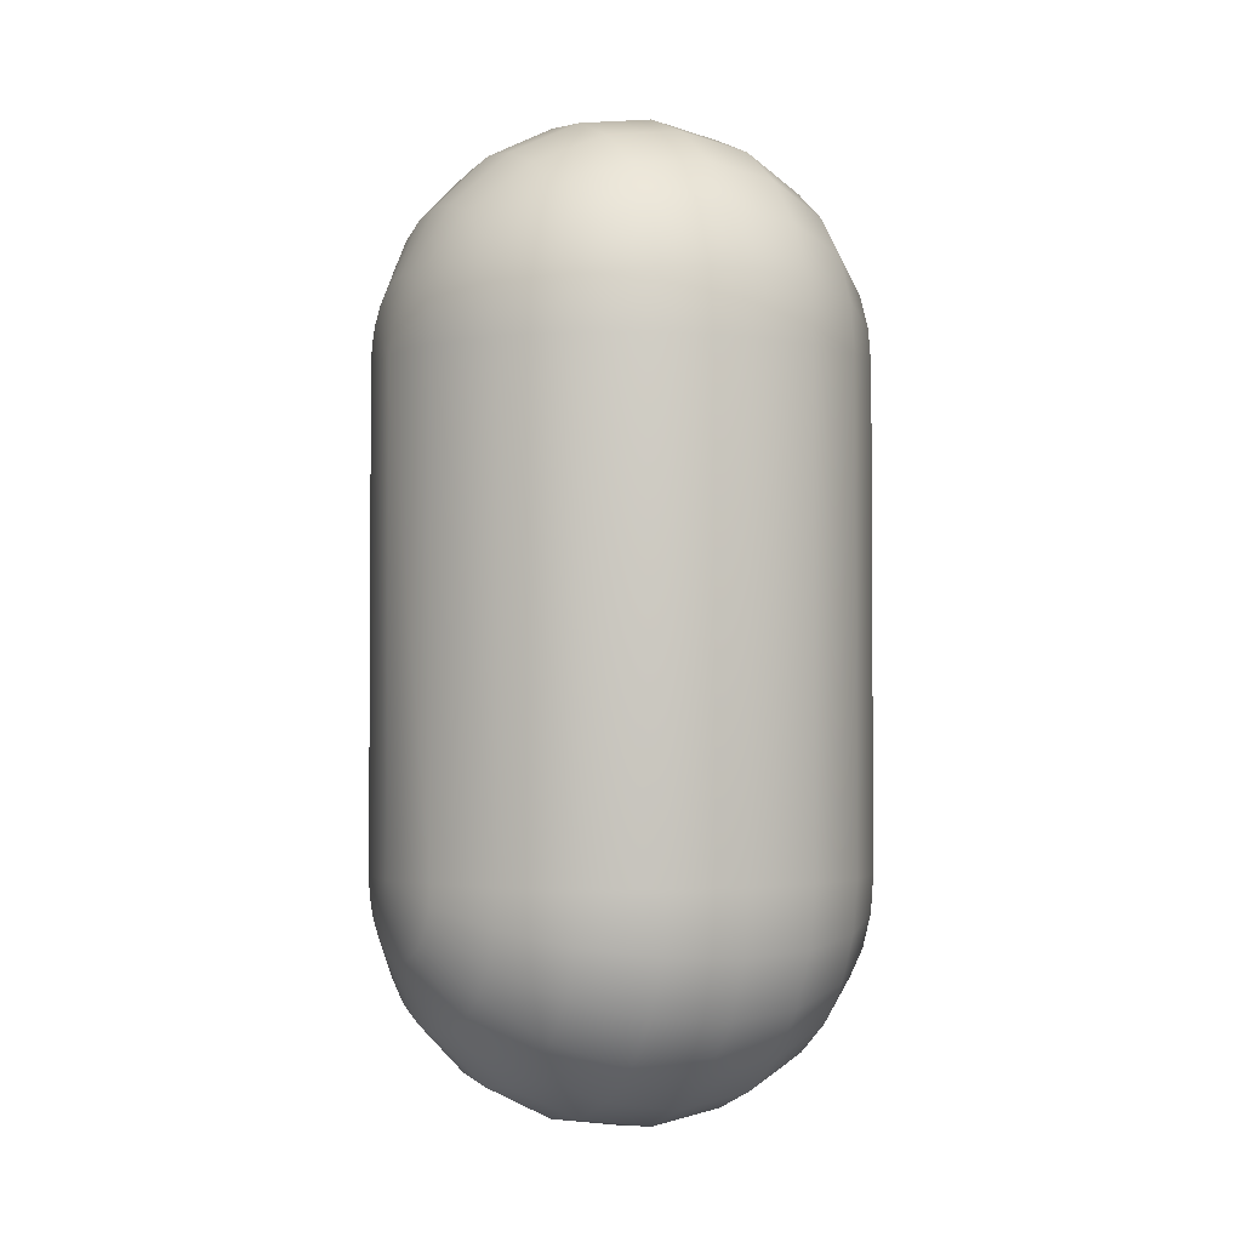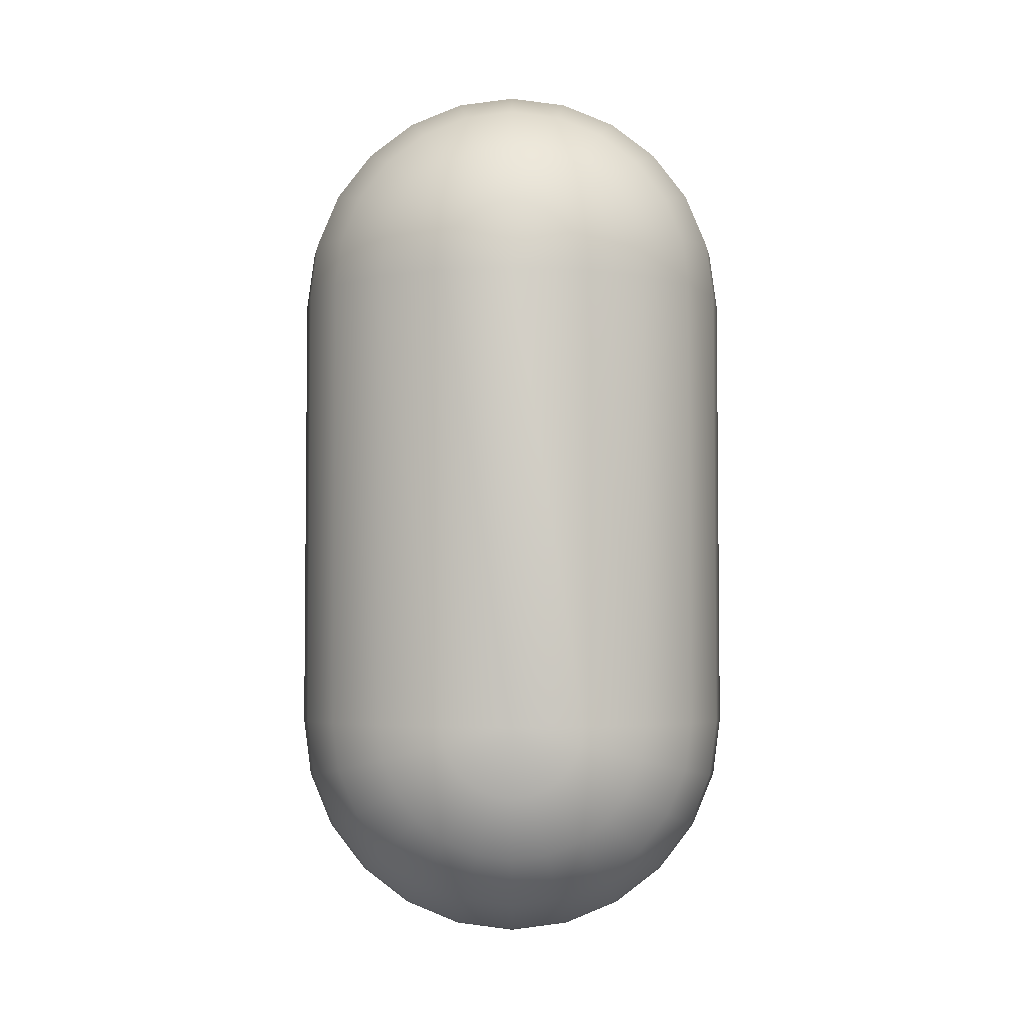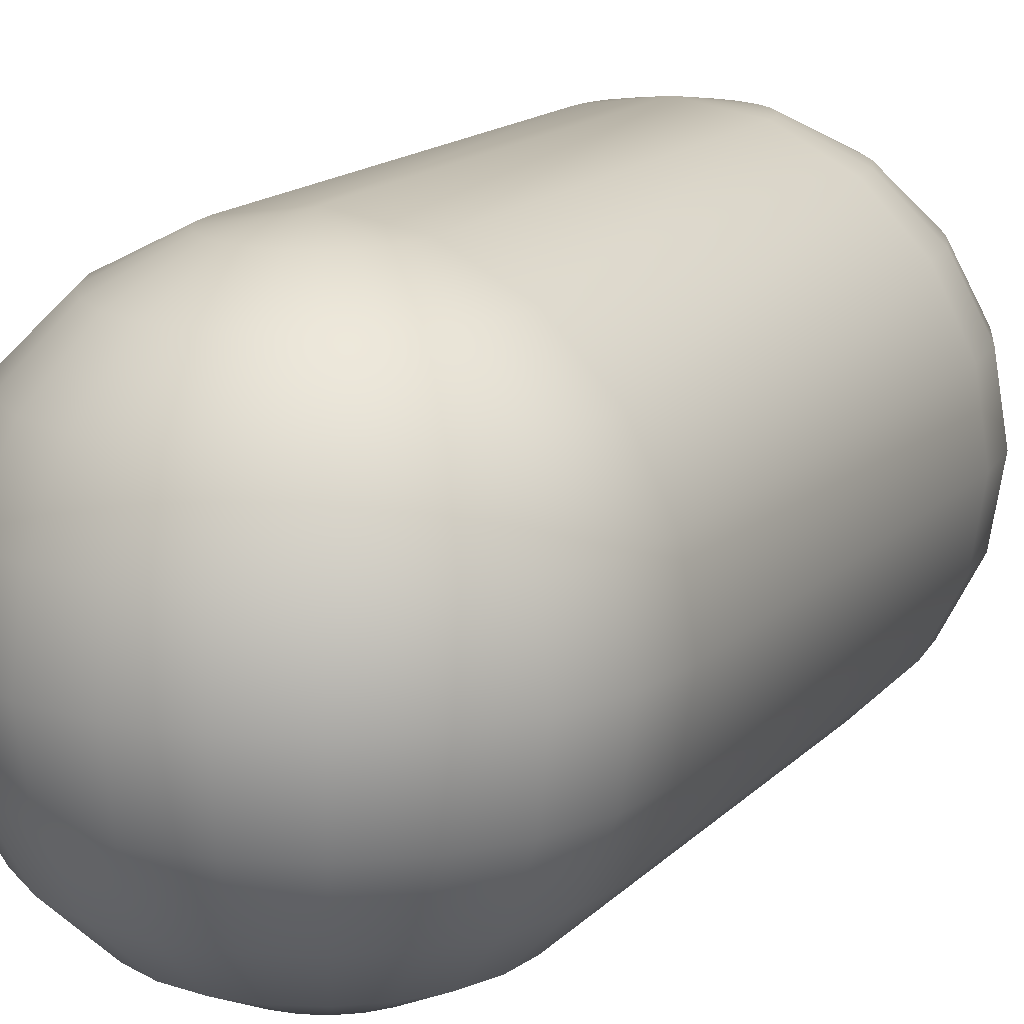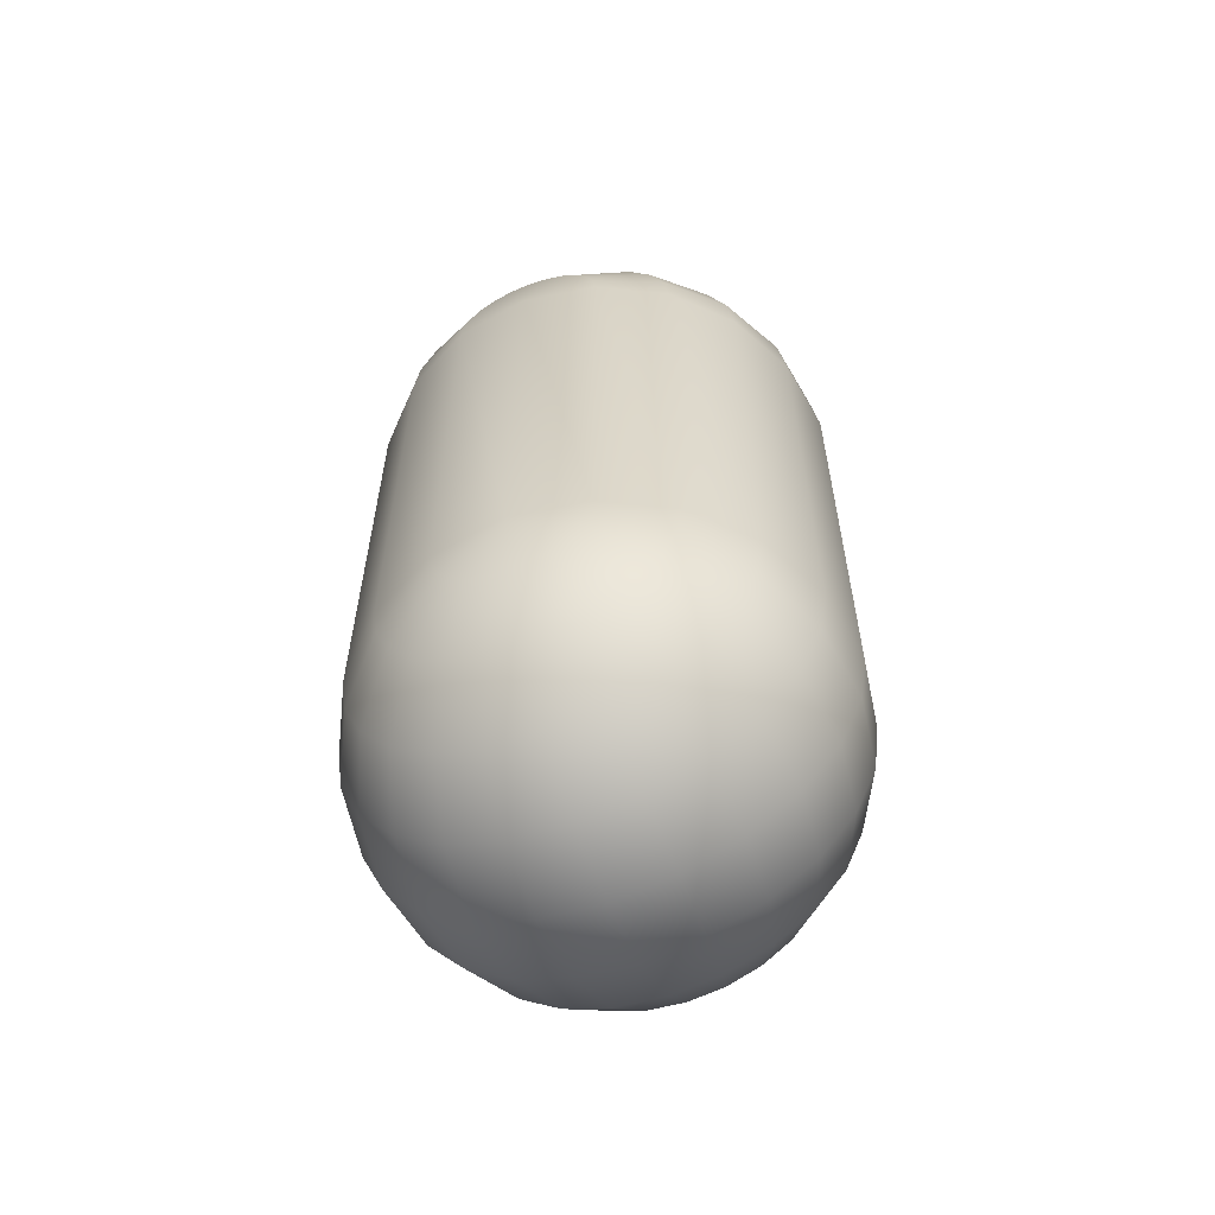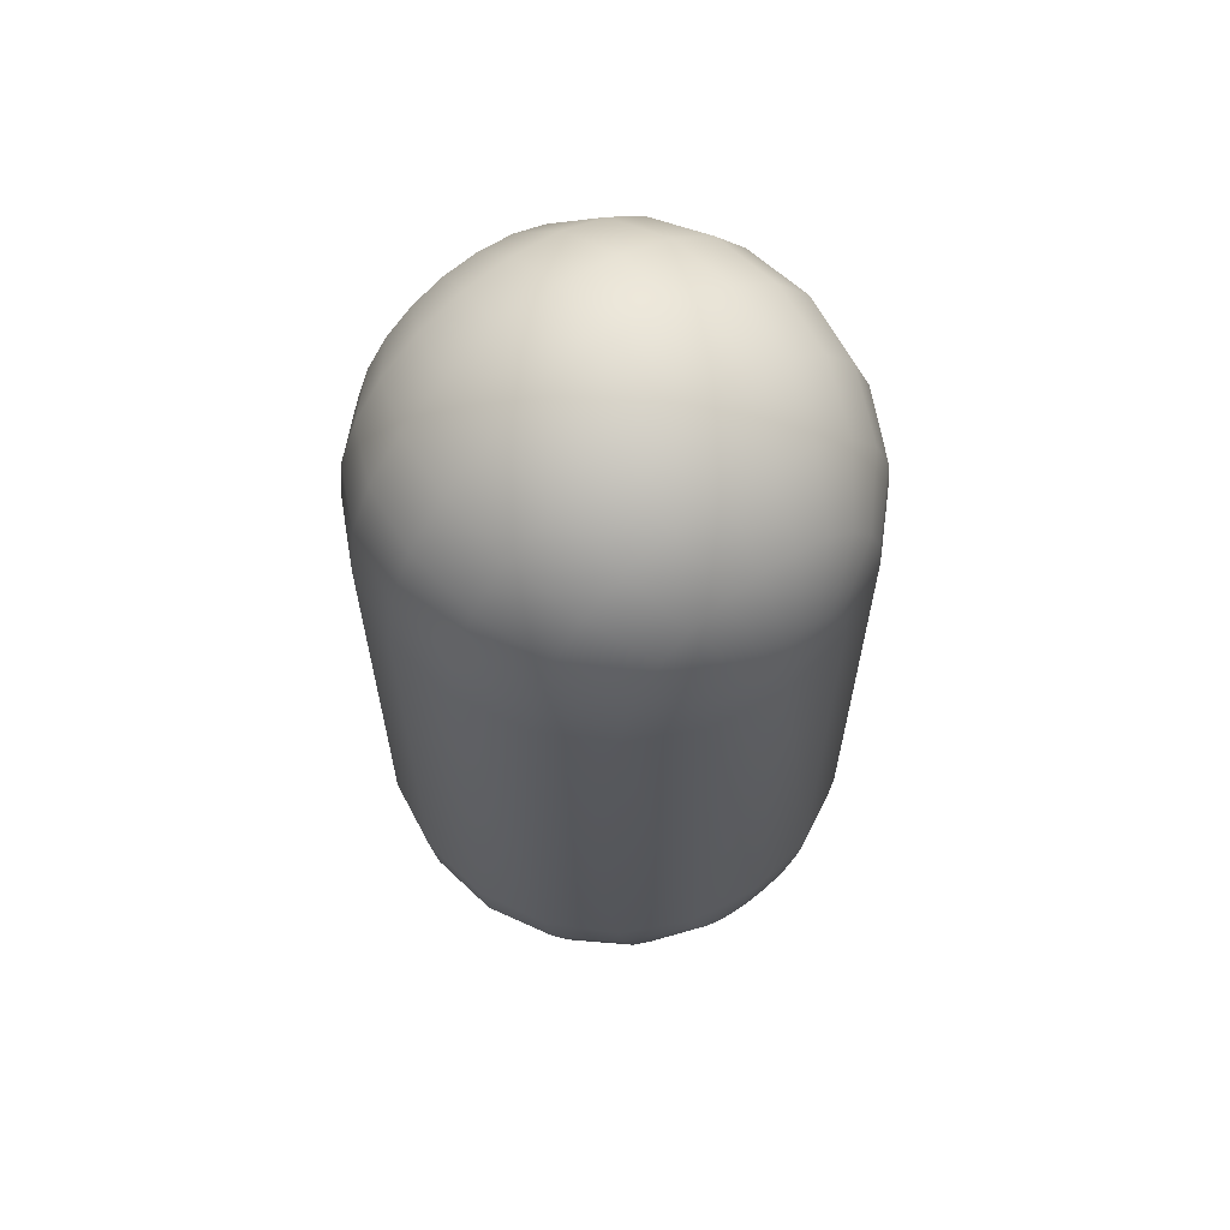
<metadata>
{"format":"obj","ext":"obj","renderer":"f3d","projection":"perspective","resolution":1024,"background":"white","views":[{"elev":-2.4,"azim":62.5,"up":"+Y"},{"elev":-4.1,"azim":-0.0,"up":"+Y"},{"elev":15.2,"azim":-152.8,"up":"+Z"},{"elev":-60.4,"azim":21.0,"up":"+Y"},{"elev":63.2,"azim":143.1,"up":"+Y"}]}
</metadata>
<code>
o mesh1
v 0.01931 0.0625 -0.003059
v -0.01931 0.0625 -0.003059
v -0.01866 0.0675 -0.003059
v -0.01673 0.07216 -0.003059
v -0.01366 0.07616 -0.003059
v -0.009657 0.07923 -0.003059
v -0.004999 0.08116 -0.003059
v -8.567e-17 0.08181 -0.003059
v 0.004999 0.08116 -0.003059
v 0.009657 0.07923 -0.003059
v 0.01366 0.07616 -0.003059
v 0.01673 0.07216 -0.003059
v 0.01866 0.0675 -0.003059
v 0.03674 0.0625 -0.01194
v -0.03674 0.0625 -0.01194
v -0.03548 0.07201 -0.01194
v -0.03181 0.08087 -0.01194
v -0.02598 0.08848 -0.01194
v -0.01837 0.09431 -0.01194
v -0.009508 0.09798 -0.01194
v -8.887e-17 0.09924 -0.01194
v 0.009508 0.09798 -0.01194
v 0.01837 0.09431 -0.01194
v 0.02598 0.08848 -0.01194
v 0.03181 0.08087 -0.01194
v 0.03548 0.07201 -0.01194
v 0.05056 0.0625 -0.02576
v -0.05056 0.0625 -0.02576
v -0.04884 0.07559 -0.02576
v -0.04379 0.08778 -0.02576
v -0.03575 0.09825 -0.02576
v -0.02528 0.1063 -0.02576
v -0.01309 0.1113 -0.02576
v -9.141e-17 0.1131 -0.02576
v 0.01309 0.1113 -0.02576
v 0.02528 0.1063 -0.02576
v 0.03575 0.09825 -0.02576
v 0.04379 0.08778 -0.02576
v 0.04884 0.07559 -0.02576
v 0.05944 0.0625 -0.04319
v -0.05944 0.0625 -0.04319
v -0.05742 0.07788 -0.04319
v -0.05148 0.09222 -0.04319
v -0.04203 0.1045 -0.04319
v -0.02972 0.114 -0.04319
v -0.01538 0.1199 -0.04319
v -9.304e-17 0.1219 -0.04319
v 0.01538 0.1199 -0.04319
v 0.02972 0.114 -0.04319
v 0.04203 0.1045 -0.04319
v 0.05148 0.09222 -0.04319
v 0.05742 0.07788 -0.04319
v 0.0625 0.0625 -0.0625
v -0.0625 0.0625 -0.0625
v -0.06037 0.07868 -0.0625
v -0.05413 0.09375 -0.0625
v -0.04419 0.1067 -0.0625
v -0.03125 0.1166 -0.0625
v -0.01618 0.1229 -0.0625
v -9.36e-17 0.125 -0.0625
v 0.01618 0.1229 -0.0625
v 0.03125 0.1166 -0.0625
v 0.04419 0.1067 -0.0625
v 0.05413 0.09375 -0.0625
v 0.06037 0.07868 -0.0625
v 0.05944 0.0625 -0.08181
v -0.05944 0.0625 -0.08181
v -0.05742 0.07788 -0.08181
v -0.05148 0.09222 -0.08181
v -0.04203 0.1045 -0.08181
v -0.02972 0.114 -0.08181
v -0.01538 0.1199 -0.08181
v -9.304e-17 0.1219 -0.08181
v 0.01538 0.1199 -0.08181
v 0.02972 0.114 -0.08181
v 0.04203 0.1045 -0.08181
v 0.05148 0.09222 -0.08181
v 0.05742 0.07788 -0.08181
v 0.05056 0.0625 -0.09924
v -0.05056 0.0625 -0.09924
v -0.04884 0.07559 -0.09924
v -0.04379 0.08778 -0.09924
v -0.03575 0.09825 -0.09924
v -0.02528 0.1063 -0.09924
v -0.01309 0.1113 -0.09924
v -9.141e-17 0.1131 -0.09924
v 0.01309 0.1113 -0.09924
v 0.02528 0.1063 -0.09924
v 0.03575 0.09825 -0.09924
v 0.04379 0.08778 -0.09924
v 0.04884 0.07559 -0.09924
v 0.03674 0.0625 -0.1131
v -0.03674 0.0625 -0.1131
v -0.03548 0.07201 -0.1131
v -0.03181 0.08087 -0.1131
v -0.02598 0.08848 -0.1131
v -0.01837 0.09431 -0.1131
v -0.009508 0.09798 -0.1131
v -8.887e-17 0.09924 -0.1131
v 0.009508 0.09798 -0.1131
v 0.01837 0.09431 -0.1131
v 0.02598 0.08848 -0.1131
v 0.03181 0.08087 -0.1131
v 0.03548 0.07201 -0.1131
v 0.01931 0.0625 -0.1219
v -0.01931 0.0625 -0.1219
v -0.01866 0.0675 -0.1219
v -0.01673 0.07216 -0.1219
v -0.01366 0.07616 -0.1219
v -0.009657 0.07923 -0.1219
v -0.004999 0.08116 -0.1219
v -8.567e-17 0.08181 -0.1219
v 0.004999 0.08116 -0.1219
v 0.009657 0.07923 -0.1219
v 0.01366 0.07616 -0.1219
v 0.01673 0.07216 -0.1219
v 0.01866 0.0675 -0.1219
v -8.212e-17 0.0625 0
v -8.212e-17 0.0625 -0.125
v -0.01866 -0.0675 -0.003059
v -0.01673 -0.07216 -0.003059
v -0.01366 -0.07616 -0.003059
v -0.009657 -0.07923 -0.003059
v -0.004999 -0.08116 -0.003059
v -8.33e-17 -0.08181 -0.003059
v 0.004999 -0.08116 -0.003059
v 0.009657 -0.07923 -0.003059
v 0.01366 -0.07616 -0.003059
v 0.01673 -0.07216 -0.003059
v 0.01866 -0.0675 -0.003059
v -0.03548 -0.07201 -0.01194
v -0.03181 -0.08087 -0.01194
v -0.02598 -0.08848 -0.01194
v -0.01837 -0.09431 -0.01194
v -0.009508 -0.09798 -0.01194
v -8.437e-17 -0.09924 -0.01194
v 0.009508 -0.09798 -0.01194
v 0.01837 -0.09431 -0.01194
v 0.02598 -0.08848 -0.01194
v 0.03181 -0.08087 -0.01194
v 0.03548 -0.07201 -0.01194
v -0.04884 -0.07559 -0.02576
v -0.04379 -0.08778 -0.02576
v -0.03575 -0.09825 -0.02576
v -0.02528 -0.1063 -0.02576
v -0.01309 -0.1113 -0.02576
v -8.522e-17 -0.1131 -0.02576
v 0.01309 -0.1113 -0.02576
v 0.02528 -0.1063 -0.02576
v 0.03575 -0.09825 -0.02576
v 0.04379 -0.08778 -0.02576
v 0.04884 -0.07559 -0.02576
v -0.05742 -0.07788 -0.04319
v -0.05148 -0.09222 -0.04319
v -0.04203 -0.1045 -0.04319
v -0.02972 -0.114 -0.04319
v -0.01538 -0.1199 -0.04319
v -8.576e-17 -0.1219 -0.04319
v 0.01538 -0.1199 -0.04319
v 0.02972 -0.114 -0.04319
v 0.04203 -0.1045 -0.04319
v 0.05148 -0.09222 -0.04319
v 0.05742 -0.07788 -0.04319
v -0.06037 -0.07868 -0.0625
v -0.05413 -0.09375 -0.0625
v -0.04419 -0.1067 -0.0625
v -0.03125 -0.1166 -0.0625
v -0.01618 -0.1229 -0.0625
v -8.595e-17 -0.125 -0.0625
v 0.01618 -0.1229 -0.0625
v 0.03125 -0.1166 -0.0625
v 0.04419 -0.1067 -0.0625
v 0.05413 -0.09375 -0.0625
v 0.06037 -0.07868 -0.0625
v -0.05742 -0.07788 -0.08181
v -0.05148 -0.09222 -0.08181
v -0.04203 -0.1045 -0.08181
v -0.02972 -0.114 -0.08181
v -0.01538 -0.1199 -0.08181
v -8.576e-17 -0.1219 -0.08181
v 0.01538 -0.1199 -0.08181
v 0.02972 -0.114 -0.08181
v 0.04203 -0.1045 -0.08181
v 0.05148 -0.09222 -0.08181
v 0.05742 -0.07788 -0.08181
v -0.04884 -0.07559 -0.09924
v -0.04379 -0.08778 -0.09924
v -0.03575 -0.09825 -0.09924
v -0.02528 -0.1063 -0.09924
v -0.01309 -0.1113 -0.09924
v -8.522e-17 -0.1131 -0.09924
v 0.01309 -0.1113 -0.09924
v 0.02528 -0.1063 -0.09924
v 0.03575 -0.09825 -0.09924
v 0.04379 -0.08778 -0.09924
v 0.04884 -0.07559 -0.09924
v -0.03548 -0.07201 -0.1131
v -0.03181 -0.08087 -0.1131
v -0.02598 -0.08848 -0.1131
v -0.01837 -0.09431 -0.1131
v -0.009508 -0.09798 -0.1131
v -8.437e-17 -0.09924 -0.1131
v 0.009508 -0.09798 -0.1131
v 0.01837 -0.09431 -0.1131
v 0.02598 -0.08848 -0.1131
v 0.03181 -0.08087 -0.1131
v 0.03548 -0.07201 -0.1131
v -0.01866 -0.0675 -0.1219
v -0.01673 -0.07216 -0.1219
v -0.01366 -0.07616 -0.1219
v -0.009657 -0.07923 -0.1219
v -0.004999 -0.08116 -0.1219
v -8.33e-17 -0.08181 -0.1219
v 0.004999 -0.08116 -0.1219
v 0.009657 -0.07923 -0.1219
v 0.01366 -0.07616 -0.1219
v 0.01673 -0.07216 -0.1219
v 0.01866 -0.0675 -0.1219
v 0.01931 -0.0625 -0.003059
v -0.01931 -0.0625 -0.003059
v 0.03674 -0.0625 -0.01194
v -0.03674 -0.0625 -0.01194
v 0.05056 -0.0625 -0.02576
v -0.05056 -0.0625 -0.02576
v 0.05944 -0.0625 -0.04319
v -0.05944 -0.0625 -0.04319
v 0.0625 -0.0625 -0.0625
v -0.0625 -0.0625 -0.0625
v 0.05944 -0.0625 -0.08181
v -0.05944 -0.0625 -0.08181
v 0.05056 -0.0625 -0.09924
v -0.05056 -0.0625 -0.09924
v 0.03674 -0.0625 -0.1131
v -0.03674 -0.0625 -0.1131
v 0.01931 -0.0625 -0.1219
v -0.01931 -0.0625 -0.1219
v -8.212e-17 -0.0625 0
v -8.212e-17 -0.0625 -0.125
g mesh1_mesh1_auv
f 1 14 26 13
f 1 219 221 14
f 2 118 3
f 2 220 237 118
f 3 16 15 2
f 3 118 4
f 4 17 16 3
f 4 118 5
f 5 18 17 4
f 5 118 6
f 6 19 18 5
f 6 118 7
f 7 20 19 6
f 7 118 8
f 8 21 20 7
f 8 118 9
f 9 22 21 8
f 9 118 10
f 10 23 22 9
f 10 118 11
f 11 24 23 10
f 11 118 12
f 12 25 24 11
f 12 118 13
f 13 26 25 12
f 13 118 1
f 14 27 39 26
f 14 221 223 27
f 15 222 220 2
f 16 29 28 15
f 17 30 29 16
f 18 31 30 17
f 19 32 31 18
f 20 33 32 19
f 21 34 33 20
f 22 35 34 21
f 23 36 35 22
f 24 37 36 23
f 25 38 37 24
f 26 39 38 25
f 27 40 52 39
f 27 223 225 40
f 28 224 222 15
f 29 42 41 28
f 30 43 42 29
f 31 44 43 30
f 32 45 44 31
f 33 46 45 32
f 34 47 46 33
f 35 48 47 34
f 36 49 48 35
f 37 50 49 36
f 38 51 50 37
f 39 52 51 38
f 40 53 65 52
f 40 225 227 53
f 41 226 224 28
f 42 55 54 41
f 43 56 55 42
f 44 57 56 43
f 45 58 57 44
f 46 59 58 45
f 47 60 59 46
f 48 61 60 47
f 49 62 61 48
f 50 63 62 49
f 51 64 63 50
f 52 65 64 51
f 53 66 78 65
f 53 227 229 66
f 54 228 226 41
f 55 68 67 54
f 56 69 68 55
f 57 70 69 56
f 58 71 70 57
f 59 72 71 58
f 60 73 72 59
f 61 74 73 60
f 62 75 74 61
f 63 76 75 62
f 64 77 76 63
f 65 78 77 64
f 66 79 91 78
f 66 229 231 79
f 67 230 228 54
f 68 81 80 67
f 69 82 81 68
f 70 83 82 69
f 71 84 83 70
f 72 85 84 71
f 73 86 85 72
f 74 87 86 73
f 75 88 87 74
f 76 89 88 75
f 77 90 89 76
f 78 91 90 77
f 79 92 104 91
f 79 231 233 92
f 80 232 230 67
f 81 94 93 80
f 82 95 94 81
f 83 96 95 82
f 84 97 96 83
f 85 98 97 84
f 86 99 98 85
f 87 100 99 86
f 88 101 100 87
f 89 102 101 88
f 90 103 102 89
f 91 104 103 90
f 92 105 117 104
f 92 233 235 105
f 93 234 232 80
f 94 107 106 93
f 95 108 107 94
f 96 109 108 95
f 97 110 109 96
f 98 111 110 97
f 99 112 111 98
f 100 113 112 99
f 101 114 113 100
f 102 115 114 101
f 103 116 115 102
f 104 117 116 103
f 105 119 117
f 105 235 238 119
f 106 236 234 93
f 107 119 106
f 108 119 107
f 109 119 108
f 110 119 109
f 111 119 110
f 112 119 111
f 113 119 112
f 114 119 113
f 115 119 114
f 116 119 115
f 117 119 116
f 118 237 219 1
f 119 238 236 106
f 120 131 132 121
f 120 237 220
f 121 132 133 122
f 121 237 120
f 122 133 134 123
f 122 237 121
f 123 134 135 124
f 123 237 122
f 124 135 136 125
f 124 237 123
f 125 136 137 126
f 125 237 124
f 126 137 138 127
f 126 237 125
f 127 138 139 128
f 127 237 126
f 128 139 140 129
f 128 237 127
f 129 140 141 130
f 129 237 128
f 130 141 221 219
f 130 237 129
f 131 142 143 132
f 132 143 144 133
f 133 144 145 134
f 134 145 146 135
f 135 146 147 136
f 136 147 148 137
f 137 148 149 138
f 138 149 150 139
f 139 150 151 140
f 140 151 152 141
f 141 152 223 221
f 142 153 154 143
f 143 154 155 144
f 144 155 156 145
f 145 156 157 146
f 146 157 158 147
f 147 158 159 148
f 148 159 160 149
f 149 160 161 150
f 150 161 162 151
f 151 162 163 152
f 152 163 225 223
f 153 164 165 154
f 154 165 166 155
f 155 166 167 156
f 156 167 168 157
f 157 168 169 158
f 158 169 170 159
f 159 170 171 160
f 160 171 172 161
f 161 172 173 162
f 162 173 174 163
f 163 174 227 225
f 164 175 176 165
f 165 176 177 166
f 166 177 178 167
f 167 178 179 168
f 168 179 180 169
f 169 180 181 170
f 170 181 182 171
f 171 182 183 172
f 172 183 184 173
f 173 184 185 174
f 174 185 229 227
f 175 186 187 176
f 176 187 188 177
f 177 188 189 178
f 178 189 190 179
f 179 190 191 180
f 180 191 192 181
f 181 192 193 182
f 182 193 194 183
f 183 194 195 184
f 184 195 196 185
f 185 196 231 229
f 186 197 198 187
f 187 198 199 188
f 188 199 200 189
f 189 200 201 190
f 190 201 202 191
f 191 202 203 192
f 192 203 204 193
f 193 204 205 194
f 194 205 206 195
f 195 206 207 196
f 196 207 233 231
f 197 208 209 198
f 198 209 210 199
f 199 210 211 200
f 200 211 212 201
f 201 212 213 202
f 202 213 214 203
f 203 214 215 204
f 204 215 216 205
f 205 216 217 206
f 206 217 218 207
f 207 218 235 233
f 208 238 209
f 209 238 210
f 210 238 211
f 211 238 212
f 212 238 213
f 213 238 214
f 214 238 215
f 215 238 216
f 216 238 217
f 217 238 218
f 218 238 235
f 219 237 130
f 220 222 131 120
f 222 224 142 131
f 224 226 153 142
f 226 228 164 153
f 228 230 175 164
f 230 232 186 175
f 232 234 197 186
f 234 236 208 197
f 236 238 208

</code>
